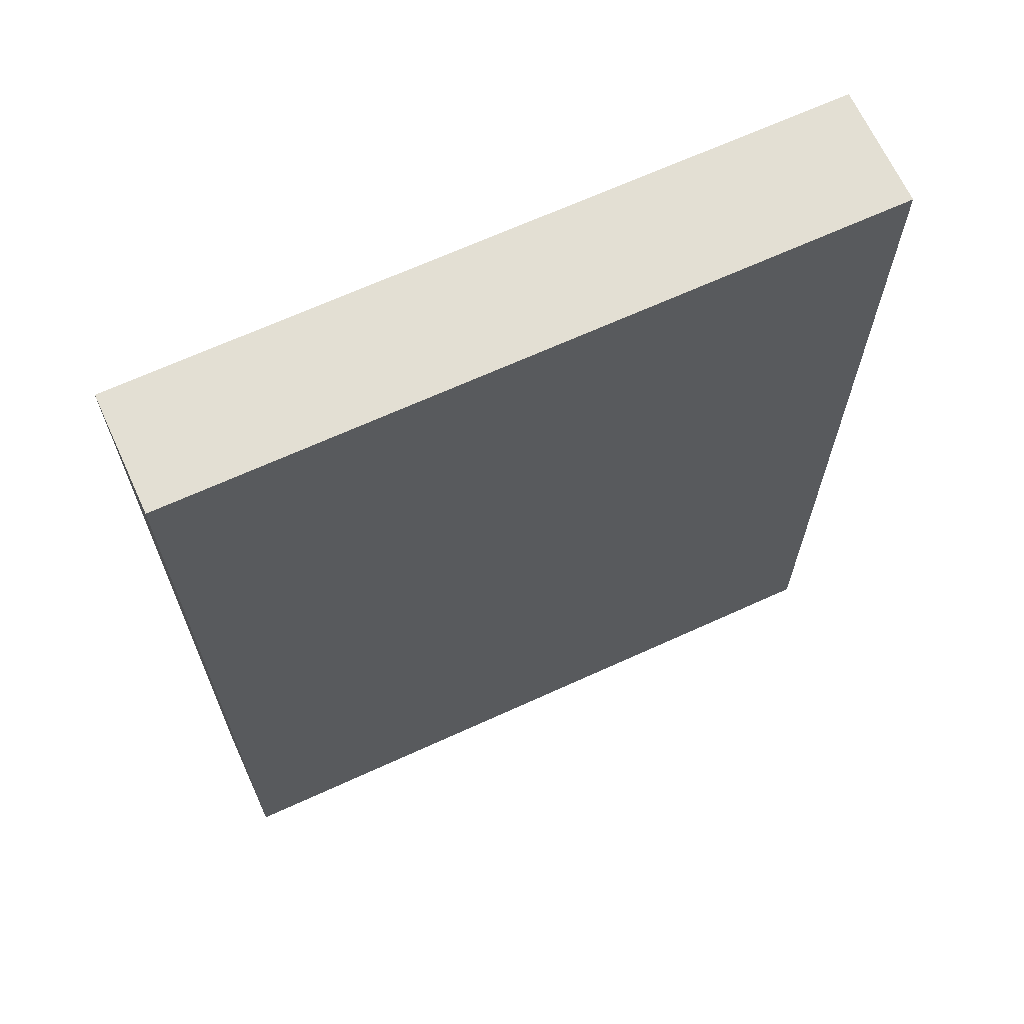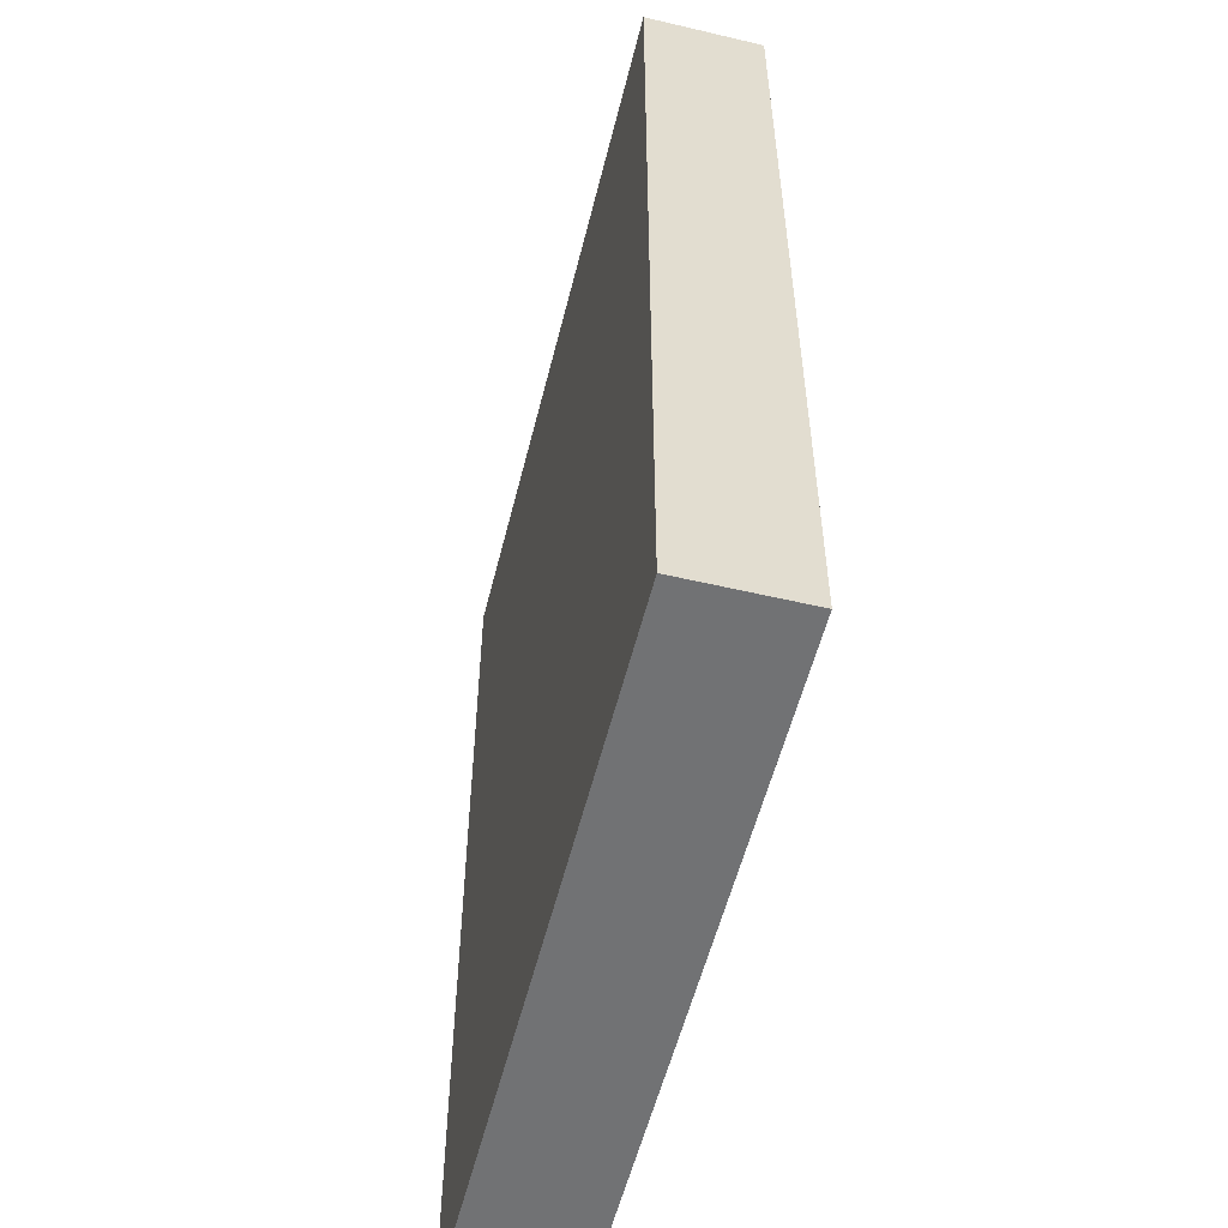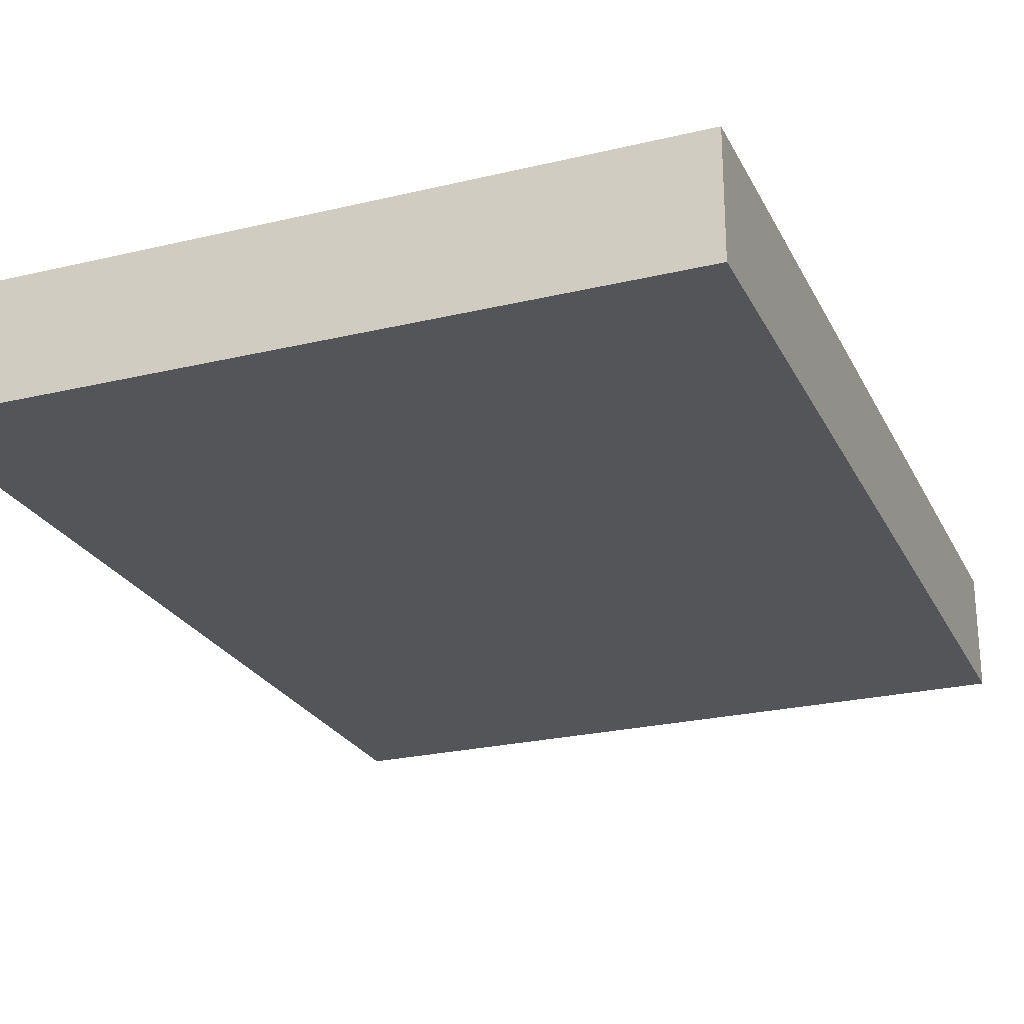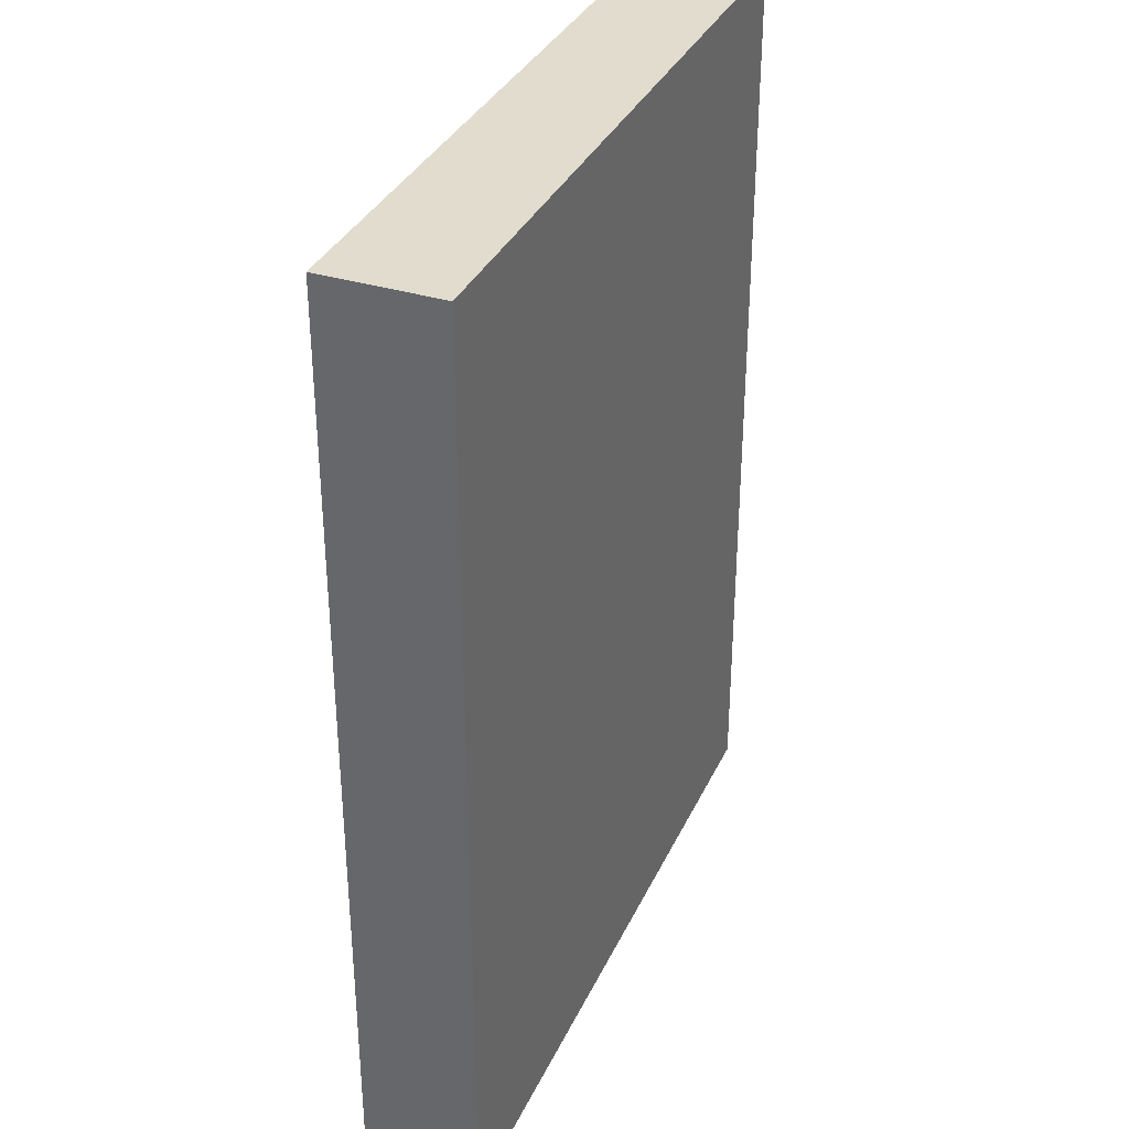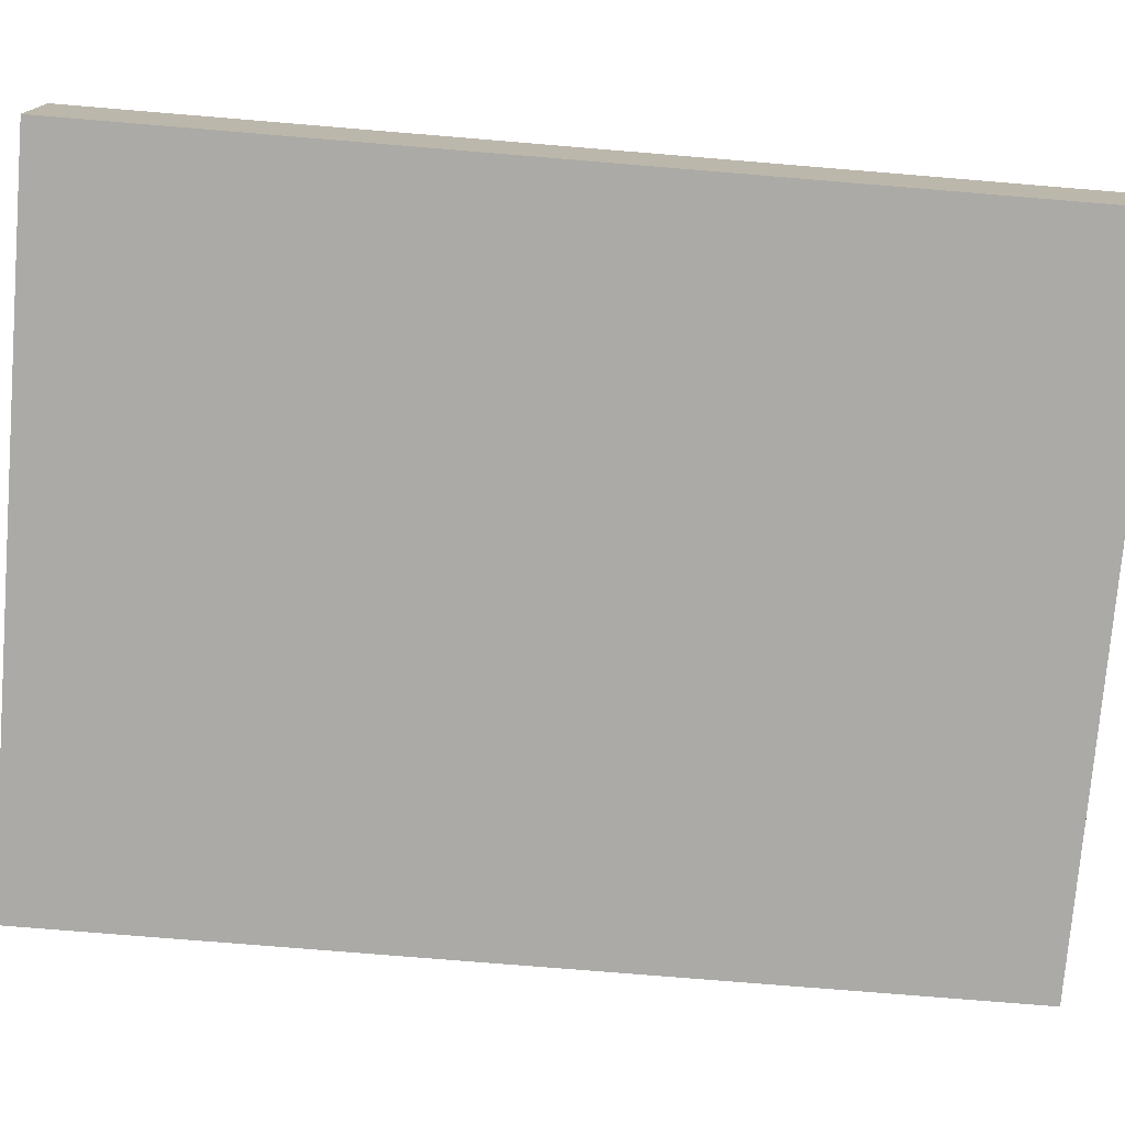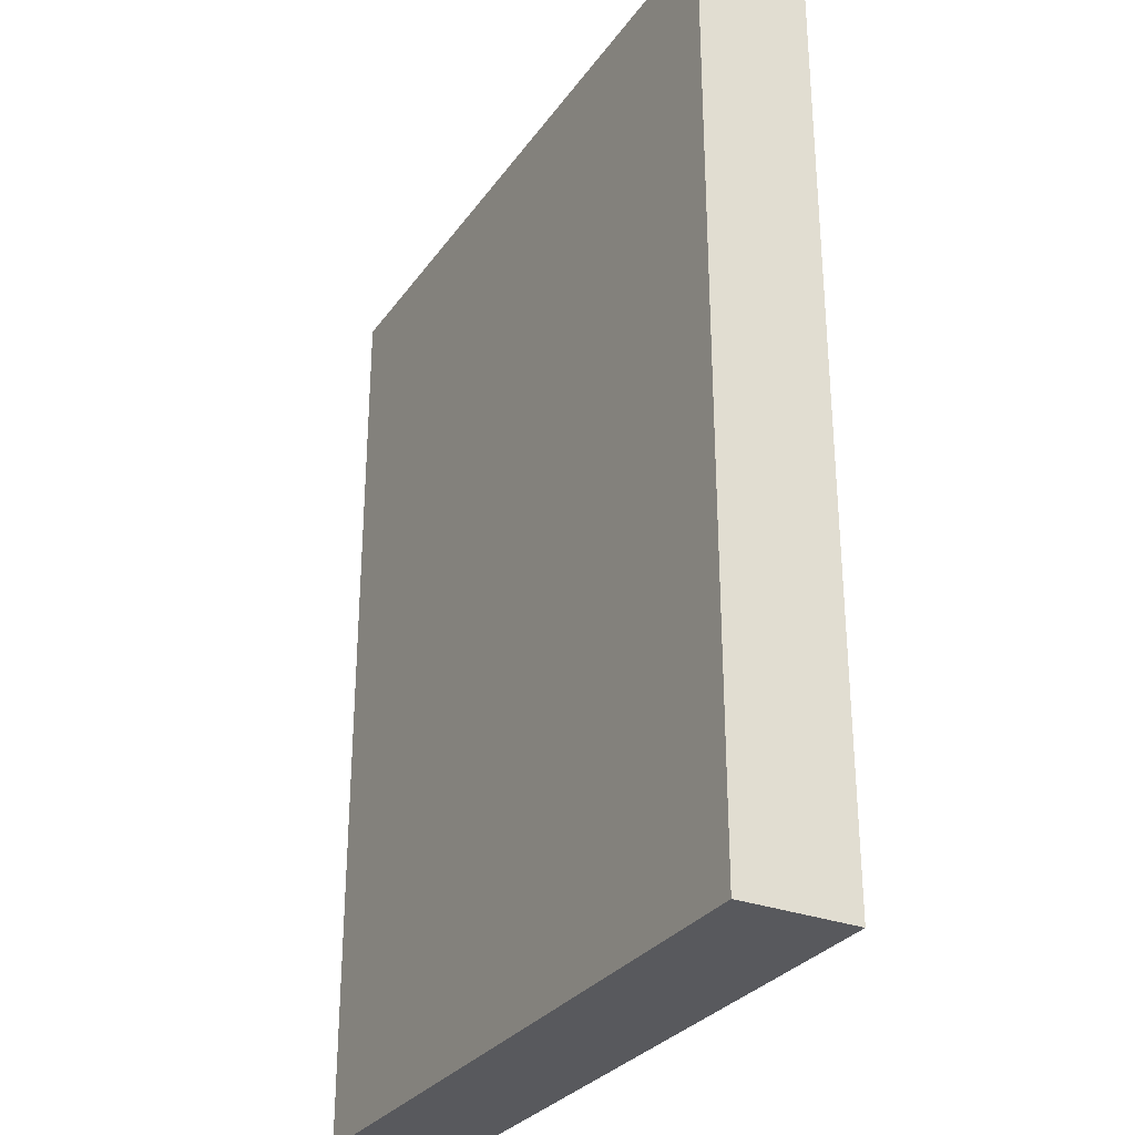
<metadata>
{"format":"obj","ext":"obj","renderer":"f3d","projection":"perspective","resolution":1024,"background":"white","views":[{"elev":67.1,"azim":-24.6,"up":"+Y"},{"elev":-55.4,"azim":-103.9,"up":"+Y"},{"elev":-24.6,"azim":21.4,"up":"+Z"},{"elev":34.7,"azim":112.4,"up":"+Y"},{"elev":-75.9,"azim":-94.7,"up":"+Z"},{"elev":-29.9,"azim":-118.8,"up":"+Y"}]}
</metadata>
<code>
o Wall_3x4
v 3 0 0.5
v 0 0 0.5
v 0 4 0.5
v 3 4 0.5
v 3 0 0
v 0 0 0
v 0 4 0
v 3 4 0
f 3 2 1
f 4 3 1
f 5 1 2
f 6 5 2
f 7 6 2
f 3 7 2
f 8 5 6
f 7 8 6
f 4 1 5
f 8 4 5
f 8 7 3
f 4 8 3

</code>
